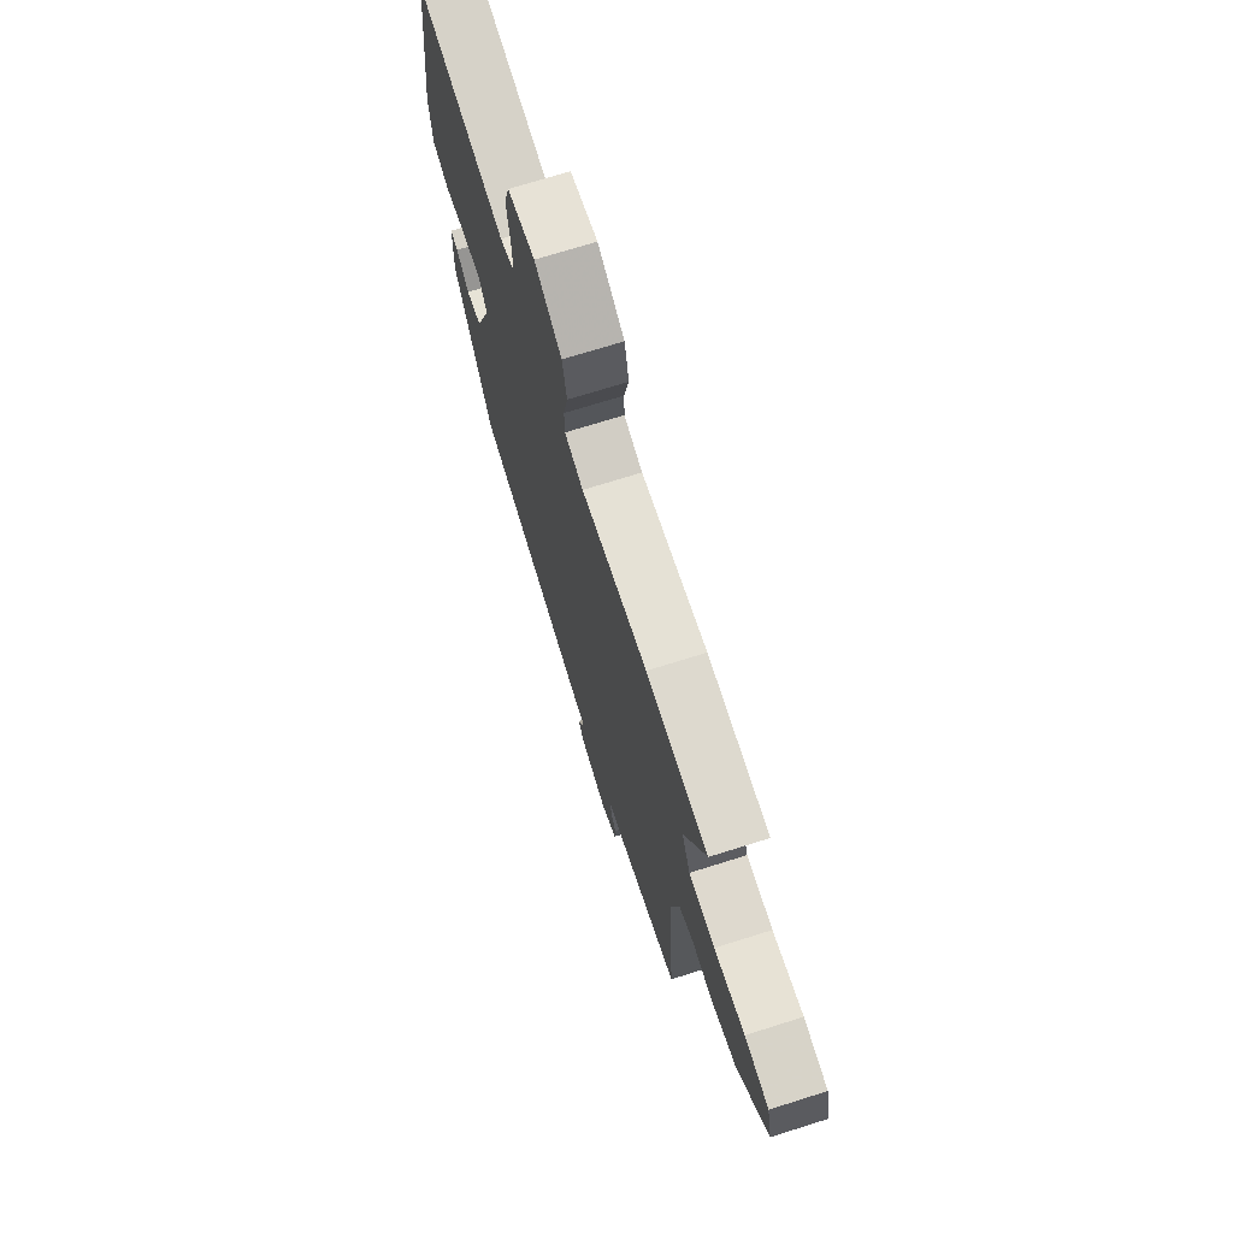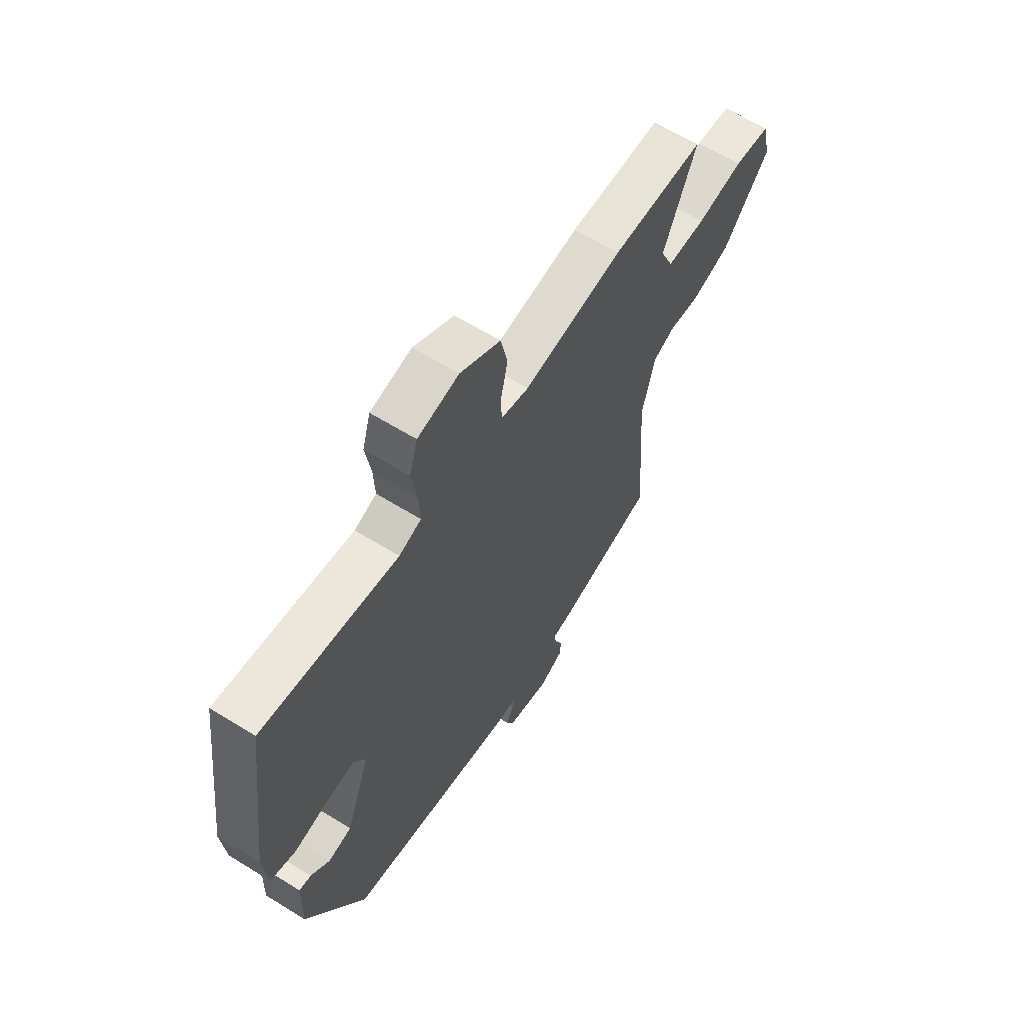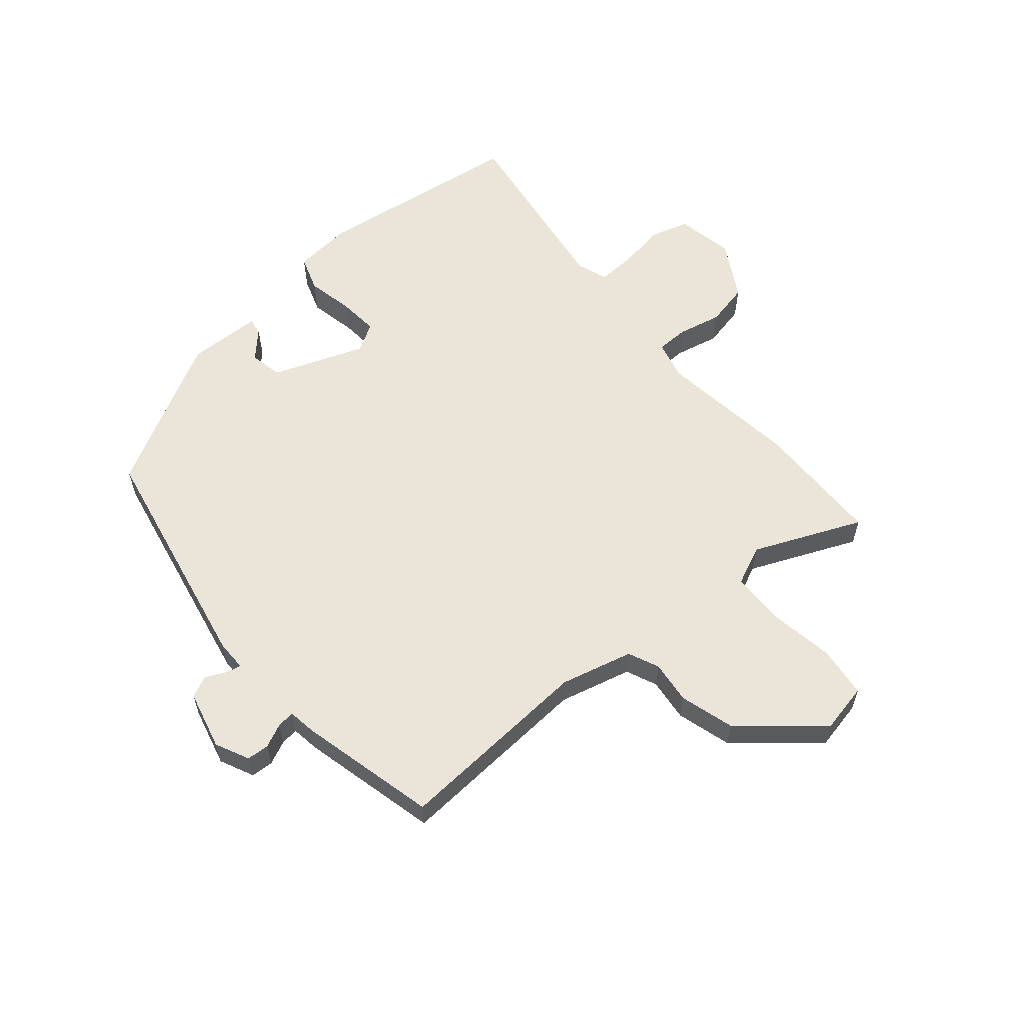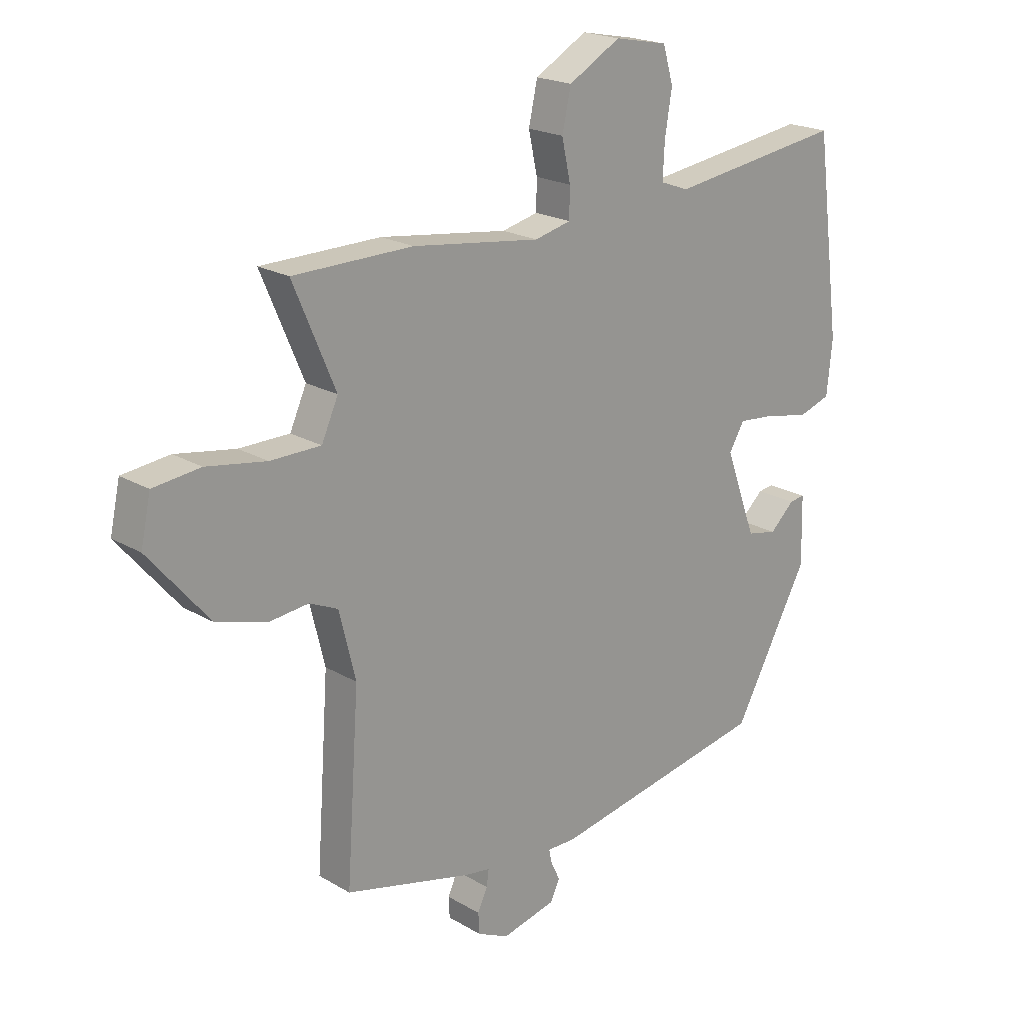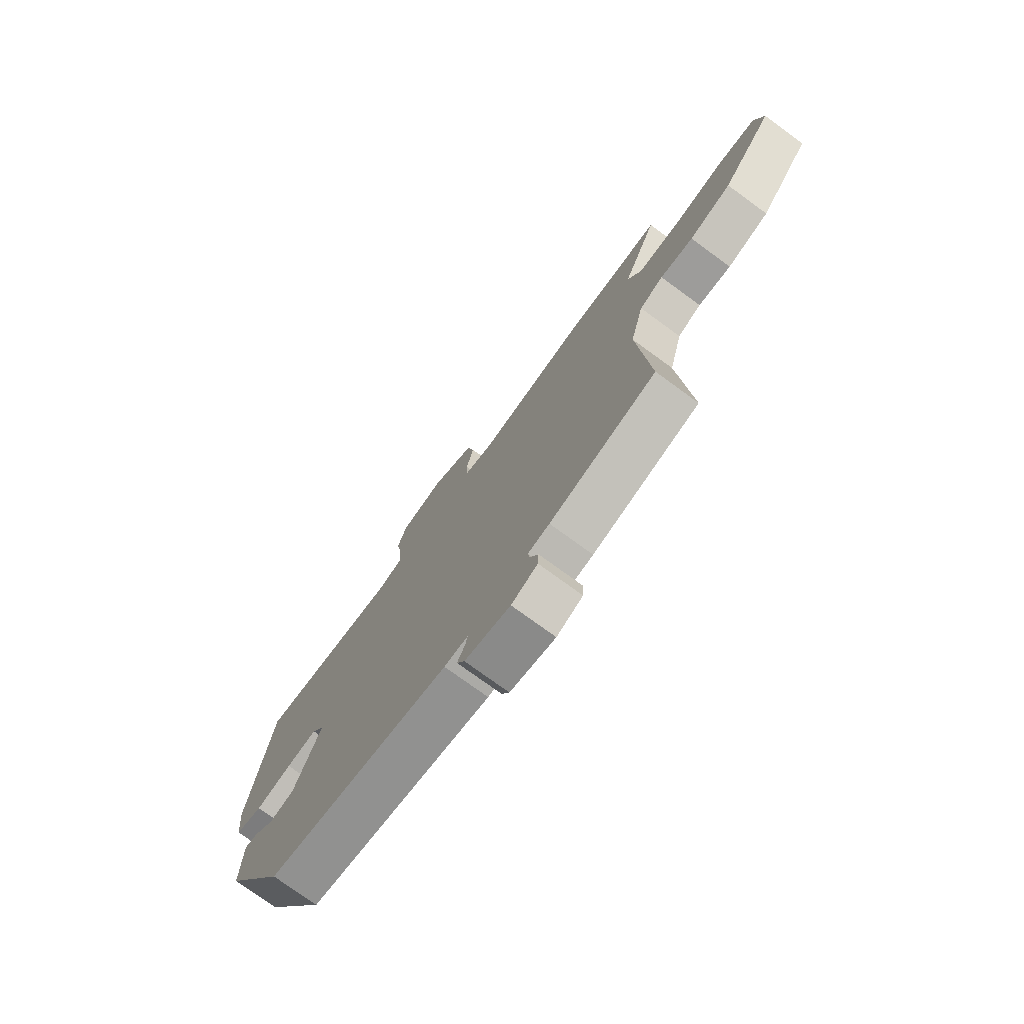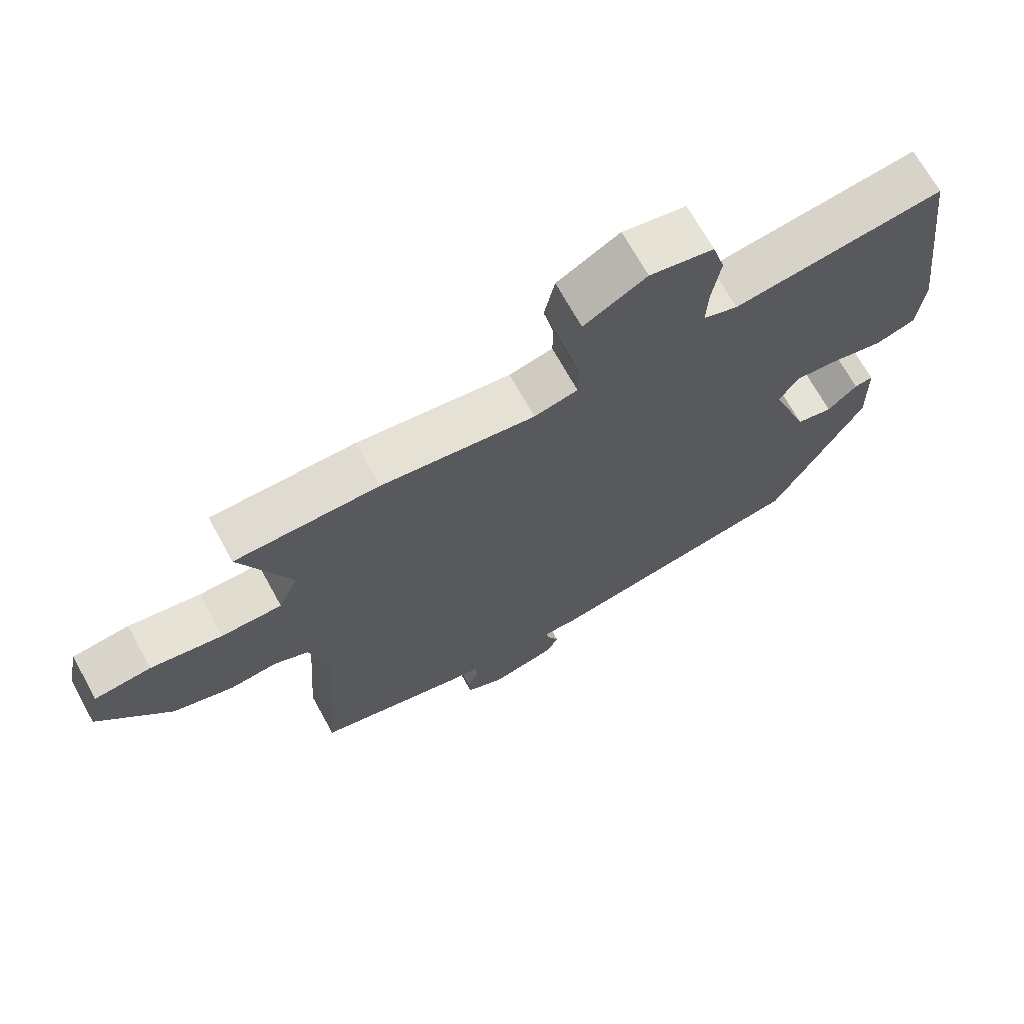
<metadata>
{"format":"obj","ext":"obj","renderer":"f3d","projection":"perspective","resolution":1024,"background":"white","views":[{"elev":71.1,"azim":-107.5,"up":"+Z"},{"elev":62.6,"azim":122.2,"up":"+Z"},{"elev":59.0,"azim":-130.0,"up":"+Y"},{"elev":20.4,"azim":-43.0,"up":"+Z"},{"elev":-75.8,"azim":-126.1,"up":"+Z"},{"elev":69.3,"azim":-28.8,"up":"+Z"}]}
</metadata>
<code>
v -0.512 0.07 -0.454
v -0.489 0.07 -0.12
v -0.519 0.07 0.002
v -0.571 0.07 0.025
v -0.643 0.07 0.017
v -0.735 0.07 0.044
v -0.845 0.07 0.174
v -0.827 0.07 0.258
v -0.741 0.07 0.268
v -0.632 0.07 0.25
v -0.54 0.07 0.251
v -0.51 0.07 0.318
v -0.587 0.07 0.499
v -0.369 0.07 0.502
v -0.135 0.07 0.471
v -0.069 0.07 0.487
v -0.068 0.07 0.541
v -0.084 0.07 0.615
v -0.068 0.07 0.688
v 0.027 0.07 0.742
v 0.124 0.07 0.723
v 0.143 0.07 0.658
v 0.13 0.07 0.578
v 0.127 0.07 0.514
v 0.179 0.07 0.495
v 0.498 0.07 0.54
v 0.544 0.07 0.186
v 0.534 0.07 0.087
v 0.474 0.07 0.067
v 0.395 0.07 0.084
v 0.327 0.07 0.09
v 0.299 0.07 0.043
v 0.356 0.07 -0.112
v 0.411 0.07 -0.123
v 0.456 0.07 -0.081
v 0.484 0.07 -0.077
v 0.487 0.07 -0.202
v 0.349 0.07 -0.455
v -0.05 0.07 -0.532
v -0.102 0.07 -0.532
v -0.097 0.07 -0.556
v -0.08 0.07 -0.592
v -0.097 0.07 -0.628
v -0.196 0.07 -0.652
v -0.253 0.07 -0.625
v -0.255 0.07 -0.587
v -0.237 0.07 -0.548
v -0.233 0.07 -0.518
v -0.28 0.07 -0.511
v -0.512 0 -0.454
v -0.489 0 -0.12
v -0.519 0 0.002
v -0.571 0 0.025
v -0.643 0 0.017
v -0.735 0 0.044
v -0.845 0 0.174
v -0.827 0 0.258
v -0.741 0 0.268
v -0.632 0 0.25
v -0.54 0 0.251
v -0.51 0 0.318
v -0.587 0 0.499
v -0.369 0 0.502
v -0.135 0 0.471
v -0.069 0 0.487
v -0.068 0 0.541
v -0.084 0 0.615
v -0.068 0 0.688
v 0.027 0 0.742
v 0.124 0 0.723
v 0.143 0 0.658
v 0.13 0 0.578
v 0.127 0 0.514
v 0.179 0 0.495
v 0.498 0 0.54
v 0.544 0 0.186
v 0.534 0 0.087
v 0.474 0 0.067
v 0.395 0 0.084
v 0.327 0 0.09
v 0.299 0 0.043
v 0.356 0 -0.112
v 0.411 0 -0.123
v 0.456 0 -0.081
v 0.484 0 -0.077
v 0.487 0 -0.202
v 0.349 0 -0.455
v -0.05 0 -0.532
v -0.102 0 -0.532
v -0.097 0 -0.556
v -0.08 0 -0.592
v -0.097 0 -0.628
v -0.196 0 -0.652
v -0.253 0 -0.625
v -0.255 0 -0.587
v -0.237 0 -0.548
v -0.233 0 -0.518
v -0.28 0 -0.511
f 48 49 1 2
f 45 46 47
f 44 45 47
f 43 44 47
f 42 43 47
f 41 42 47
f 40 41 47 48
f 48 2 3
f 40 48 3
f 39 40 3
f 36 37 38
f 35 36 38
f 34 35 38
f 38 39 3
f 34 38 3
f 33 34 3
f 28 29 30
f 27 28 30
f 26 27 30
f 25 26 30
f 24 25 30 31
f 21 22 23
f 20 21 23
f 19 20 23
f 18 19 23
f 17 18 23
f 16 17 23 24
f 24 31 32
f 16 24 32
f 15 16 32
f 15 32 33
f 14 15 33
f 13 14 33
f 12 13 33
f 8 9 10
f 7 8 10
f 6 7 10
f 5 6 10
f 4 5 10
f 33 3 4
f 12 33 4
f 11 12 4
f 4 10 11
f 51 50 98 97
f 96 95 94
f 96 94 93
f 96 93 92
f 96 92 91
f 96 91 90
f 97 96 90 89
f 52 51 97
f 52 97 89
f 52 89 88
f 87 86 85
f 87 85 84
f 87 84 83
f 52 88 87
f 52 87 83
f 52 83 82
f 79 78 77
f 79 77 76
f 79 76 75
f 79 75 74
f 80 79 74 73
f 72 71 70
f 72 70 69
f 72 69 68
f 72 68 67
f 72 67 66
f 73 72 66 65
f 81 80 73
f 81 73 65
f 81 65 64
f 82 81 64
f 82 64 63
f 82 63 62
f 82 62 61
f 59 58 57
f 59 57 56
f 59 56 55
f 59 55 54
f 59 54 53
f 53 52 82
f 53 82 61
f 53 61 60
f 60 59 53
f 1 50 51 2
f 2 51 52 3
f 3 52 53 4
f 4 53 54 5
f 5 54 55 6
f 6 55 56 7
f 7 56 57 8
f 8 57 58 9
f 9 58 59 10
f 10 59 60 11
f 11 60 61 12
f 12 61 62 13
f 13 62 63 14
f 14 63 64 15
f 15 64 65 16
f 16 65 66 17
f 17 66 67 18
f 18 67 68 19
f 19 68 69 20
f 20 69 70 21
f 21 70 71 22
f 22 71 72 23
f 23 72 73 24
f 24 73 74 25
f 25 74 75 26
f 26 75 76 27
f 27 76 77 28
f 28 77 78 29
f 29 78 79 30
f 30 79 80 31
f 31 80 81 32
f 32 81 82 33
f 33 82 83 34
f 34 83 84 35
f 35 84 85 36
f 36 85 86 37
f 37 86 87 38
f 38 87 88 39
f 39 88 89 40
f 40 89 90 41
f 41 90 91 42
f 42 91 92 43
f 43 92 93 44
f 44 93 94 45
f 45 94 95 46
f 46 95 96 47
f 47 96 97 48
f 48 97 98 49
f 49 98 50 1

</code>
